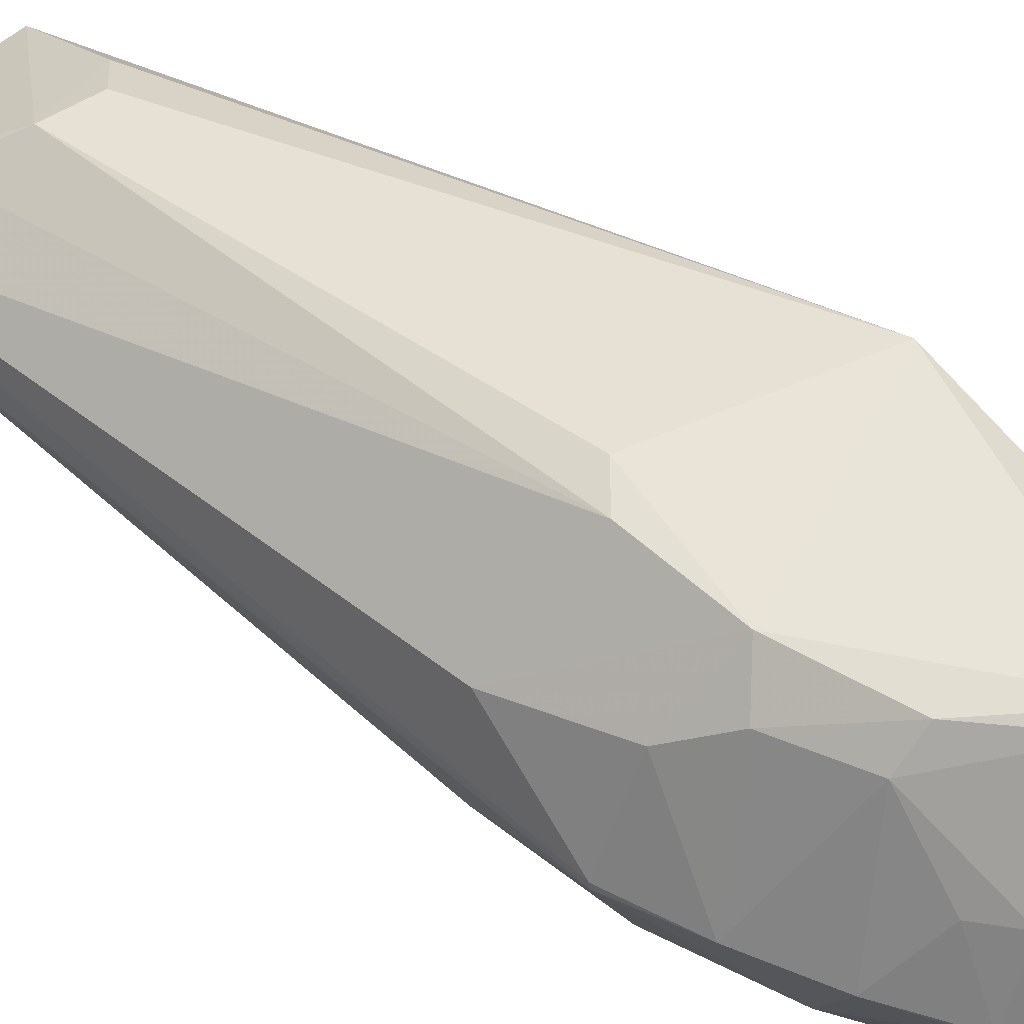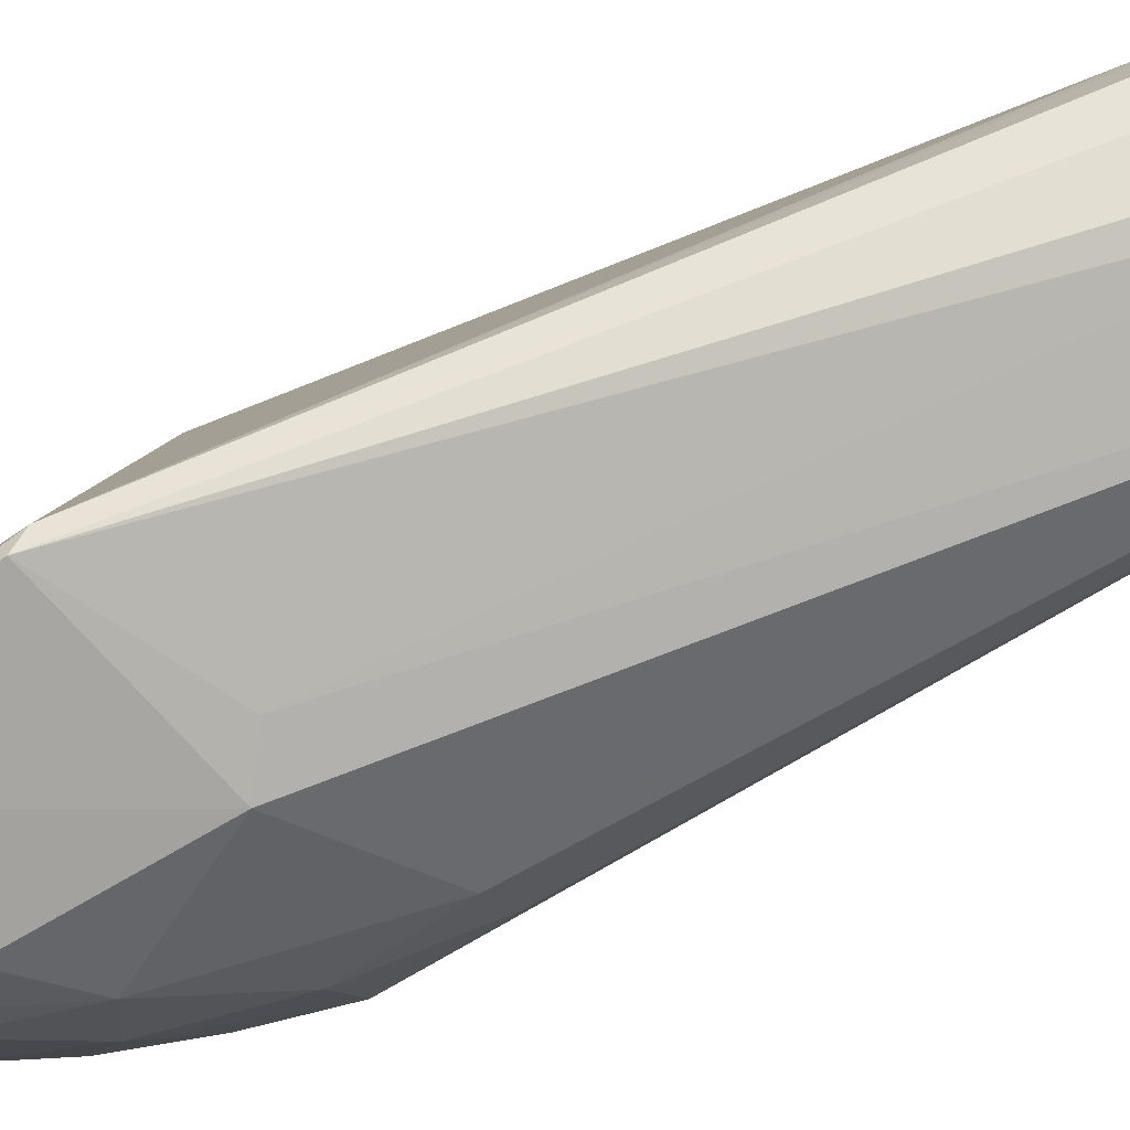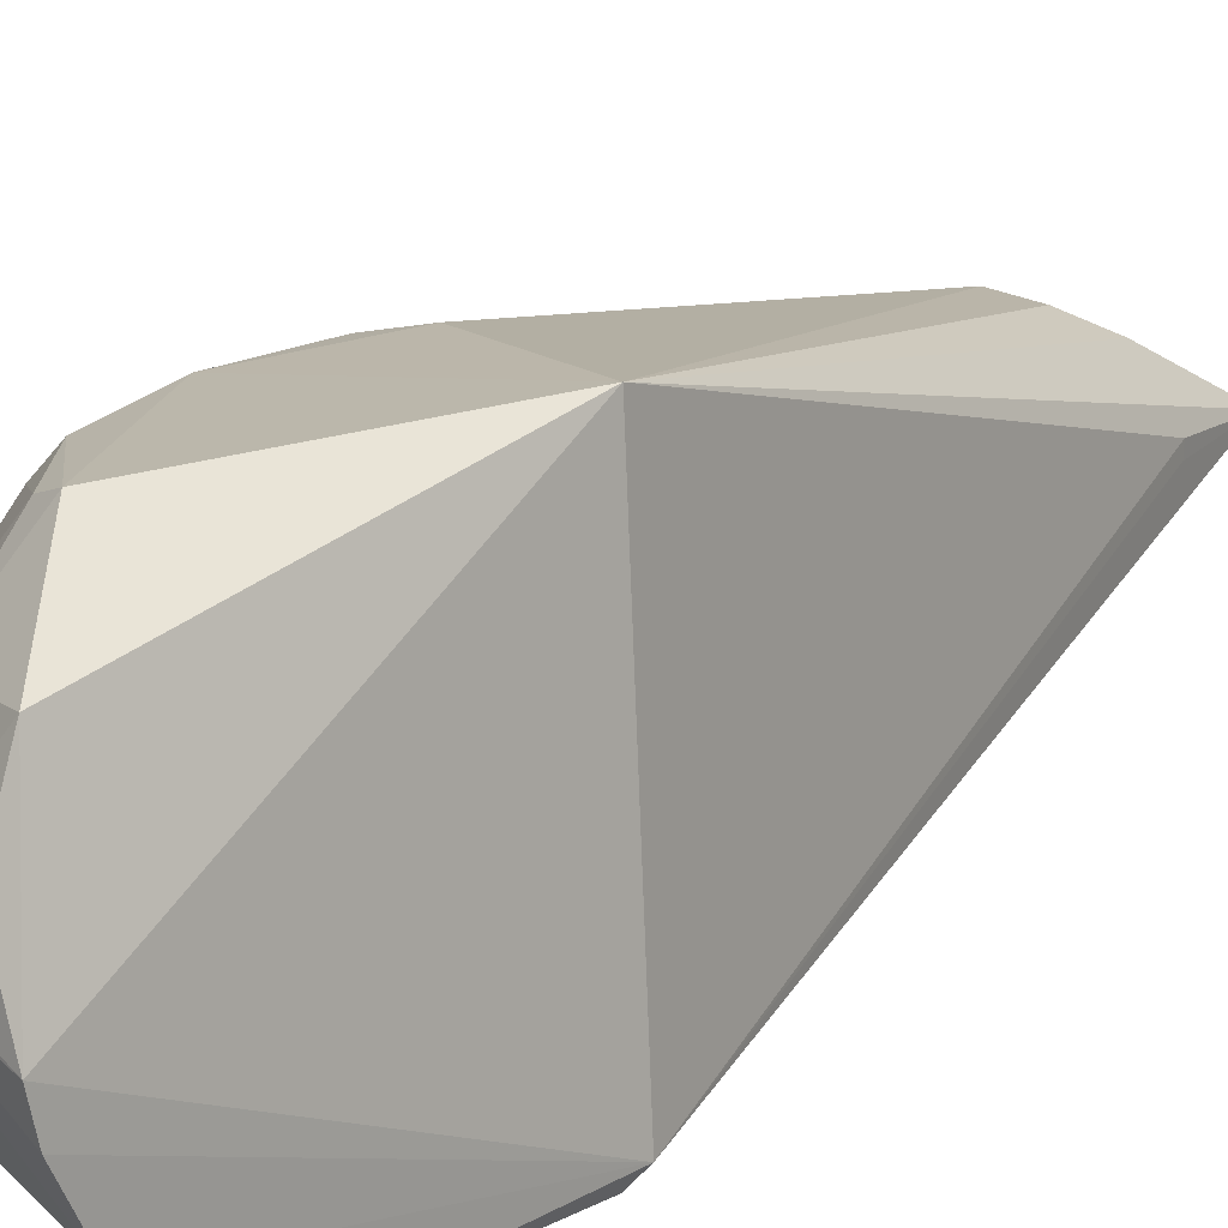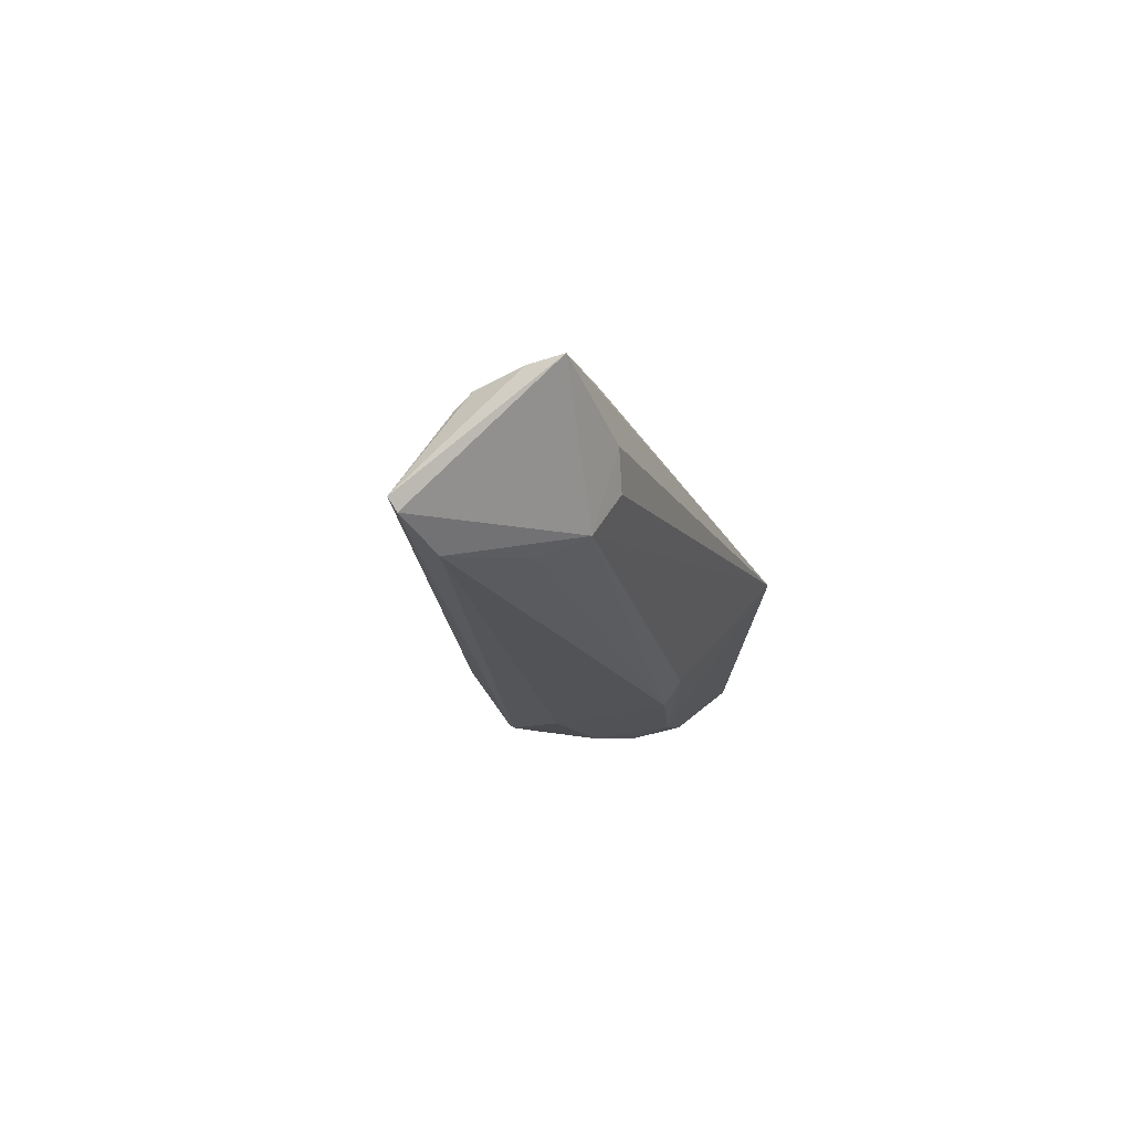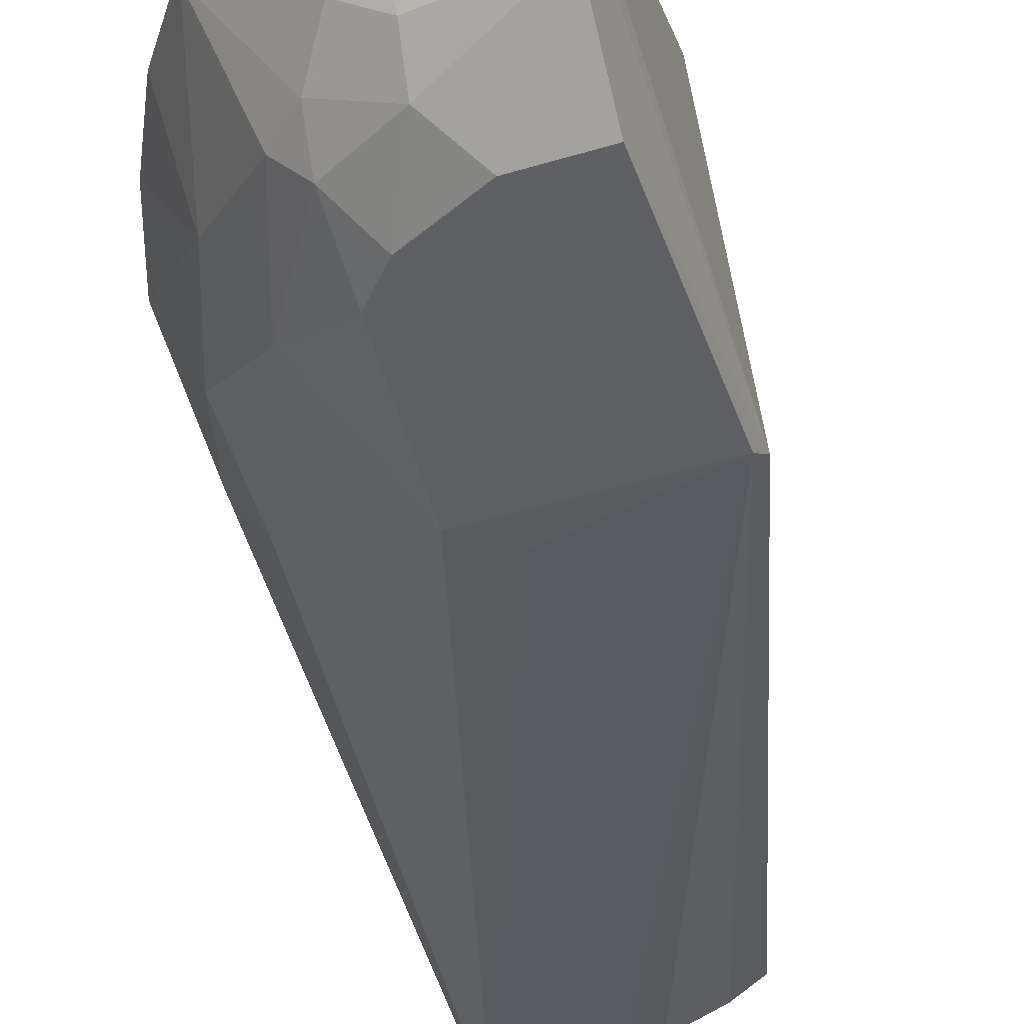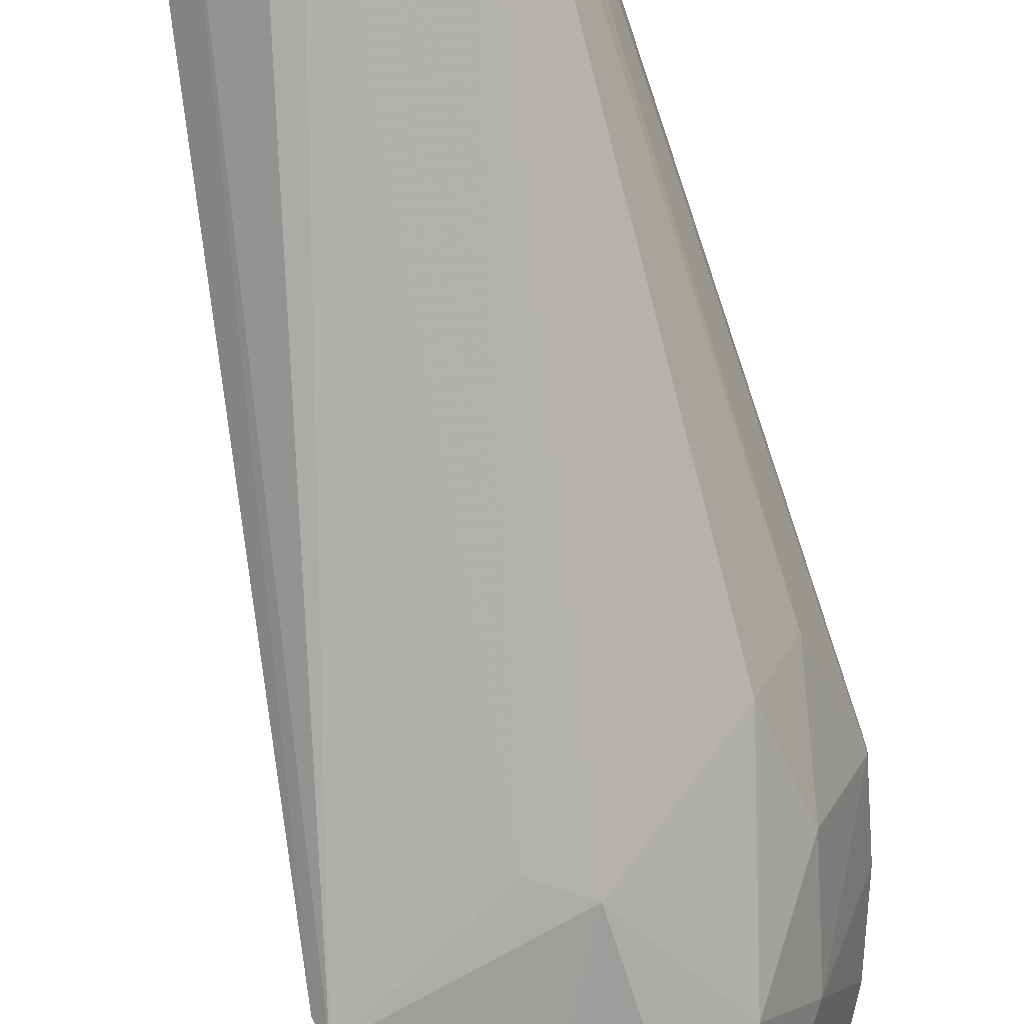
<metadata>
{"format":"obj","ext":"obj","renderer":"f3d","projection":"perspective","resolution":1024,"background":"white","views":[{"elev":52.4,"azim":141.9,"up":"+Y"},{"elev":-77.4,"azim":-52.6,"up":"+Y"},{"elev":18.5,"azim":-133.9,"up":"+Y"},{"elev":67.7,"azim":123.3,"up":"+Z"},{"elev":-41.6,"azim":-159.6,"up":"+Y"},{"elev":-69.5,"azim":24.8,"up":"+Y"}]}
</metadata>
<code>
v 0.4461 -0.02147 0.07448
v 0.4141 -0.002404 -0.2258
v 0.3777 0.06003 -0.1863
v 0.2983 0.06798 -0.1931
v 0.2793 -0.07449 -0.2981
v 0.2933 0.04218 -0.3275
v 0.3968 0.03022 0.01061
v 0.445 -0.002596 0.04451
v 0.3702 -0.05666 -0.2536
v 0.37 0.04972 -0.2679
v 0.2785 -0.01093 -0.3408
v 0.3677 0.06161 -0.1733
v 0.3643 -0.002618 0.06858
v 0.4478 -0.01638 0.07058
v 0.4129 0.02422 -0.1825
v 0.4166 0.01834 0.01264
v 0.4002 -0.04392 -0.1839
v 0.3525 -0.07076 -0.2036
v 0.3213 0.06584 -0.2967
v 0.2809 -0.07078 -0.2022
v 0.3326 -0.03385 -0.3181
v 0.3661 0.0219 0.0242
v 0.4138 -0.02158 -0.1824
v 0.4143 0.0004468 -0.2258
v 0.3838 0.0485 -0.2401
v 0.3993 -0.03387 -0.2243
v 0.3443 -0.06952 -0.2685
v 0.3478 0.002596 -0.3254
v 0.3734 0.06128 -0.2277
v 0.278 -0.02417 -0.338
v 0.3504 0.002481 0.02524
v 0.2826 -0.07534 -0.2087
v 0.3762 0.03007 0.009505
v 0.4031 0.002553 -0.2555
v 0.398 0.03614 -0.2241
v 0.3551 -0.04532 -0.2937
v 0.3585 0.02519 -0.3043
v 0.332 0.03695 -0.3167
v 0.3217 0.00258 -0.3373
v 0.3586 0.06063 -0.2674
v 0.2784 -0.04951 -0.3254
v 0.3505 -0.002618 0.02529
v 0.3386 -0.0699 -0.1905
v 0.3894 -0.02618 0.0543
v 0.3735 -0.01375 0.06245
v 0.3826 -0.03252 -0.266
v 0.345 -0.05577 -0.2921
v 0.3699 -0.002596 -0.3078
v 0.3883 0.002596 -0.2838
v 0.3317 0.06204 -0.2948
v 0.2928 0.01542 -0.3375
v 0.3216 -0.002576 -0.3373
v 0.4007 -0.02677 0.05603
v 0.3056 -0.07159 -0.2956
v 0.3432 -0.04427 -0.3043
v 0.3704 0.000191 -0.3082
v 0.3691 0.0246 -0.2922
v 0.3053 -0.02257 -0.3327
v 0.3327 -0.0698 -0.2814
v 0.3191 -0.05785 -0.3068
v 0.3175 -0.04522 -0.3181
f 11 4 6
f 12 7 3
f 12 4 7
f 14 8 7
f 14 13 1
f 14 7 13
f 15 3 8
f 16 8 3
f 16 3 7
f 16 7 8
f 18 17 1
f 18 9 17
f 19 6 4
f 20 4 11
f 22 13 7
f 22 4 13
f 23 14 1
f 23 2 14
f 23 1 17
f 24 14 2
f 24 8 14
f 24 15 8
f 26 17 9
f 26 23 17
f 26 2 23
f 27 18 5
f 27 9 18
f 29 12 3
f 29 3 15
f 29 19 4
f 29 4 12
f 30 20 11
f 31 13 4
f 31 4 20
f 32 20 5
f 32 5 18
f 33 22 7
f 33 7 4
f 33 4 22
f 34 10 25
f 34 24 2
f 35 15 24
f 35 34 25
f 35 24 34
f 35 29 15
f 35 25 29
f 38 6 19
f 38 37 28
f 39 38 28
f 39 6 38
f 40 29 25
f 40 25 10
f 40 19 29
f 41 5 20
f 41 20 30
f 42 31 20
f 42 20 13
f 42 13 31
f 43 32 18
f 43 18 1
f 45 13 20
f 45 20 32
f 45 32 44
f 45 44 1
f 45 1 13
f 46 34 2
f 46 2 26
f 46 26 9
f 46 9 36
f 47 36 9
f 47 9 27
f 48 21 28
f 48 46 36
f 49 10 34
f 49 34 46
f 49 46 48
f 50 38 19
f 50 37 38
f 50 19 40
f 50 40 10
f 50 10 37
f 51 39 11
f 51 11 6
f 51 6 39
f 52 30 11
f 52 11 39
f 52 39 28
f 52 28 21
f 53 43 1
f 53 32 43
f 53 44 32
f 53 1 44
f 54 5 41
f 55 36 47
f 55 48 36
f 55 21 48
f 56 48 28
f 56 28 37
f 56 49 48
f 57 37 10
f 57 10 49
f 57 56 37
f 57 49 56
f 58 41 30
f 58 30 52
f 59 47 27
f 59 27 5
f 59 5 54
f 60 54 41
f 60 55 47
f 60 59 54
f 60 47 59
f 61 58 52
f 61 52 21
f 61 41 58
f 61 60 41
f 61 21 55
f 61 55 60

</code>
